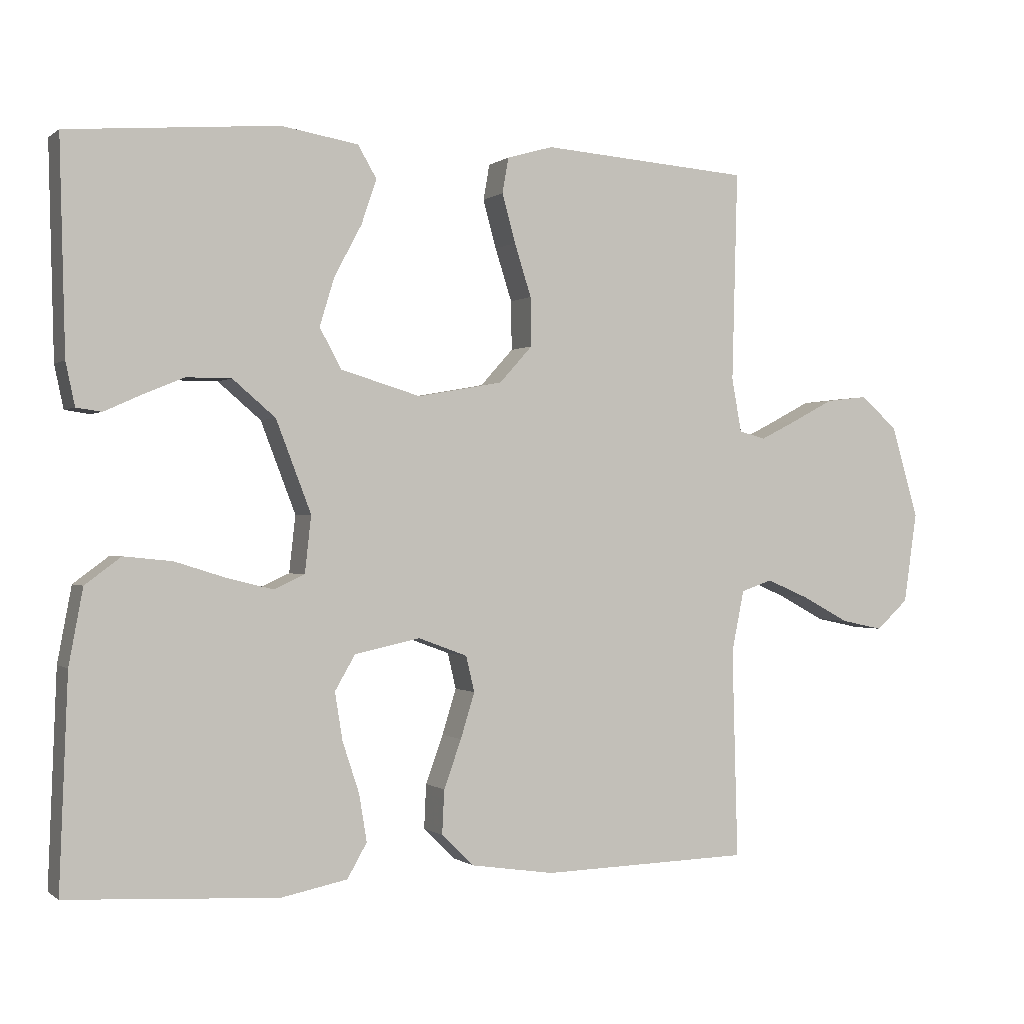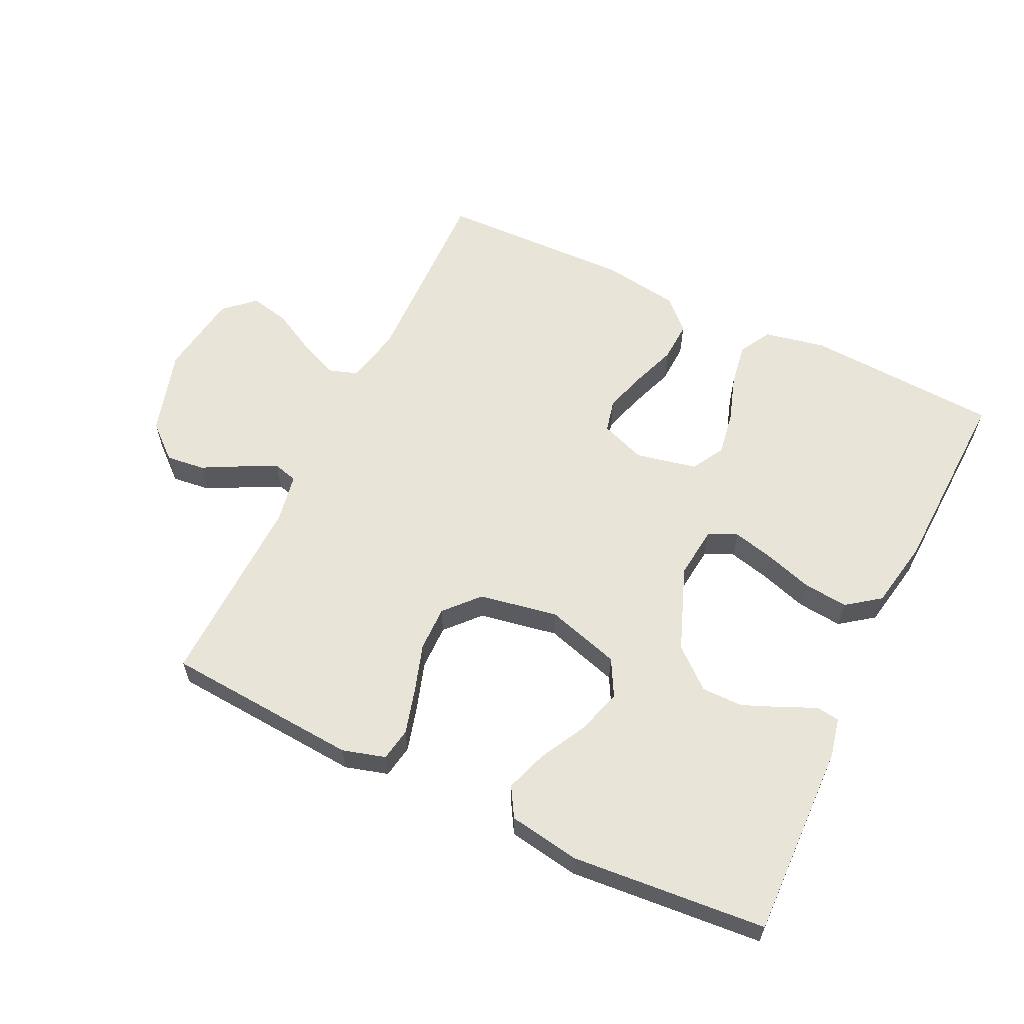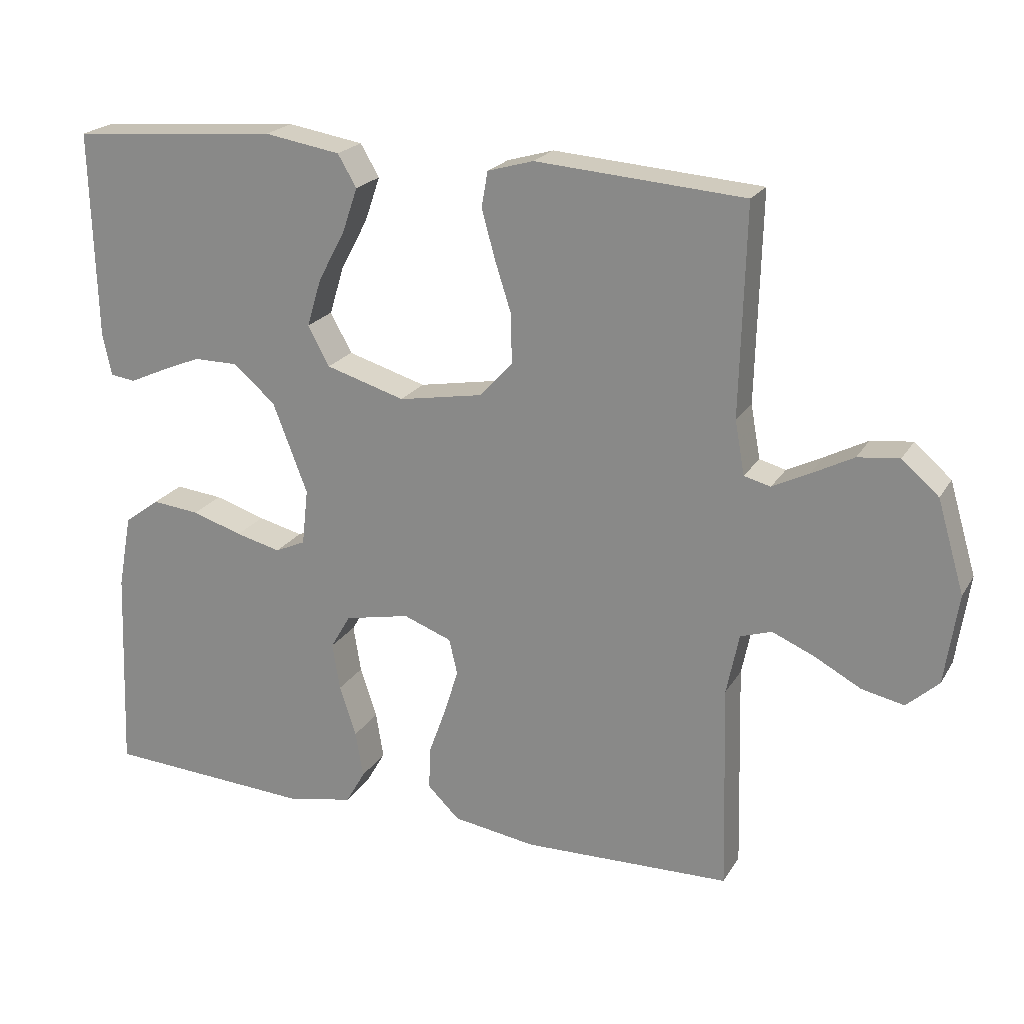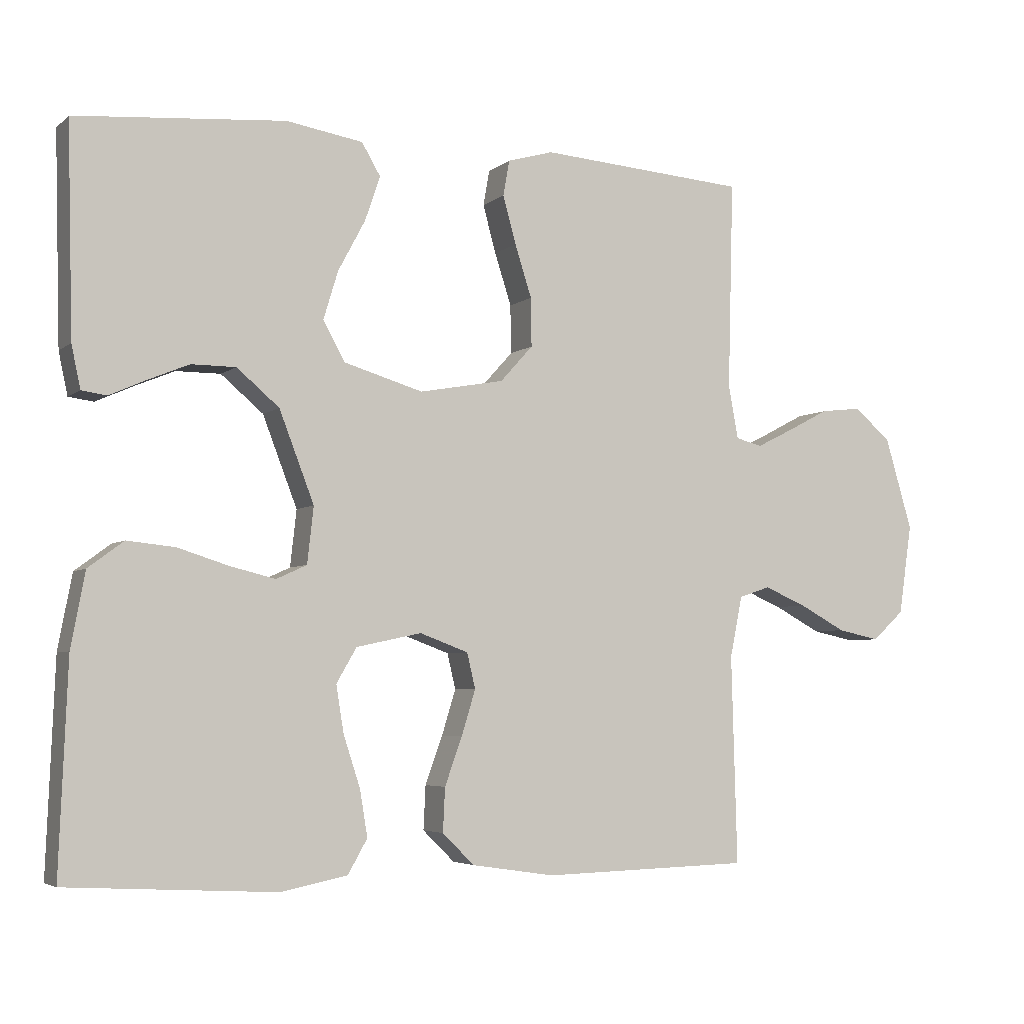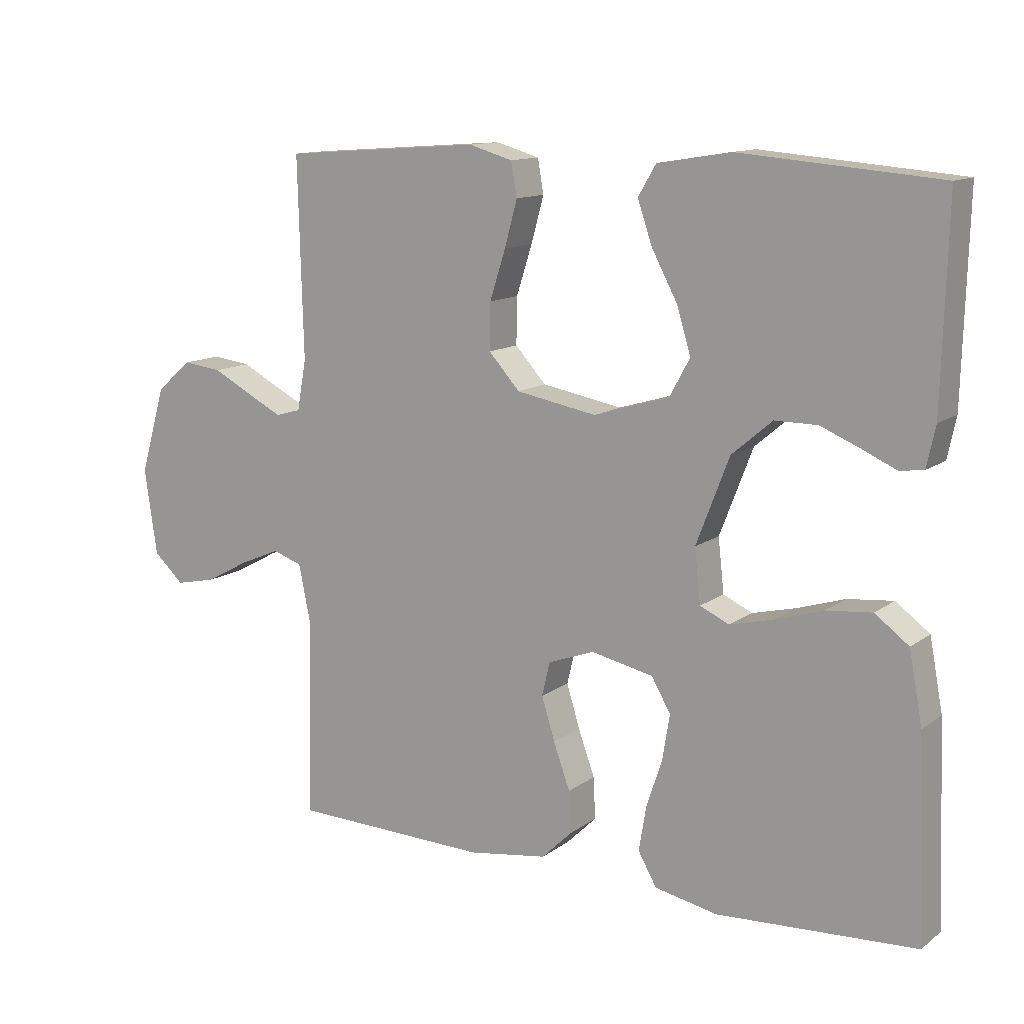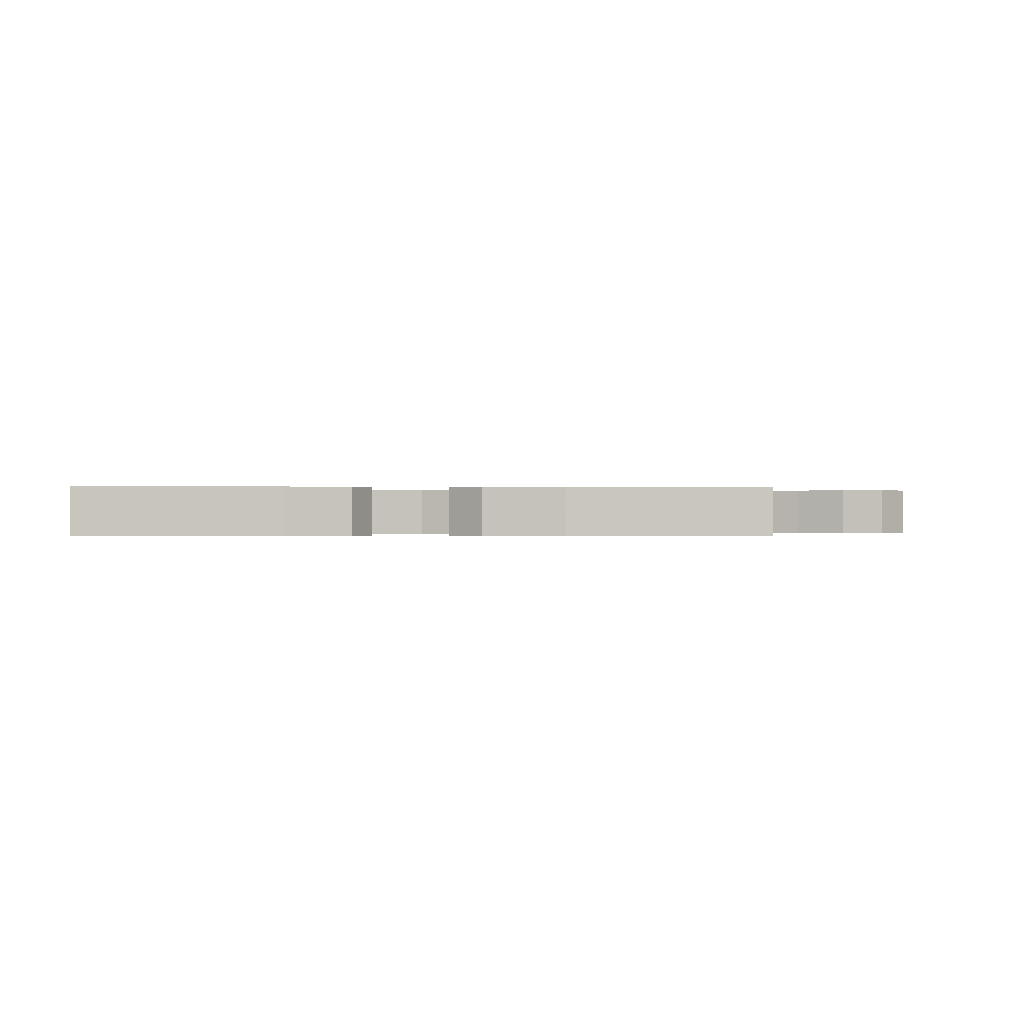
<metadata>
{"format":"obj","ext":"obj","renderer":"f3d","projection":"perspective","resolution":1024,"background":"white","views":[{"elev":-0.2,"azim":156.8,"up":"+Z"},{"elev":60.4,"azim":25.6,"up":"+Y"},{"elev":21.5,"azim":-156.9,"up":"+Z"},{"elev":-4.6,"azim":155.3,"up":"+Z"},{"elev":12.5,"azim":32.0,"up":"+Z"},{"elev":-0.1,"azim":176.4,"up":"+Y"}]}
</metadata>
<code>
v -0.5 0.07 0.5
v -0.2 0.07 0.522
v -0.134 0.07 0.503
v -0.125 0.07 0.452
v -0.144 0.07 0.383
v -0.168 0.07 0.308
v -0.169 0.07 0.238
v -0.122 0.07 0.186
v 0 0.07 0.164
v 0.114 0.07 0.198
v 0.145 0.07 0.255
v 0.124 0.07 0.324
v 0.085 0.07 0.397
v 0.063 0.07 0.461
v 0.09 0.07 0.507
v 0.2 0.07 0.525
v 0.5 0.07 0.5
v 0.492 0.07 0.2
v 0.479 0.07 0.139
v 0.443 0.07 0.134
v 0.392 0.07 0.157
v 0.332 0.07 0.182
v 0.268 0.07 0.182
v 0.207 0.07 0.13
v 0.157 0.07 0
v 0.166 0.07 -0.081
v 0.21 0.07 -0.101
v 0.275 0.07 -0.085
v 0.348 0.07 -0.062
v 0.417 0.07 -0.055
v 0.468 0.07 -0.093
v 0.488 0.07 -0.2
v 0.5 0.07 -0.5
v 0.2 0.07 -0.517
v 0.105 0.07 -0.498
v 0.077 0.07 -0.449
v 0.088 0.07 -0.382
v 0.112 0.07 -0.309
v 0.123 0.07 -0.241
v 0.094 0.07 -0.191
v 0 0.07 -0.171
v -0.07 0.07 -0.197
v -0.082 0.07 -0.248
v -0.062 0.07 -0.313
v -0.037 0.07 -0.382
v -0.034 0.07 -0.445
v -0.08 0.07 -0.49
v -0.2 0.07 -0.508
v -0.5 0.07 -0.5
v -0.492 0.07 -0.2
v -0.51 0.07 -0.112
v -0.555 0.07 -0.097
v -0.616 0.07 -0.123
v -0.683 0.07 -0.159
v -0.744 0.07 -0.172
v -0.79 0.07 -0.13
v -0.809 0.07 0
v -0.77 0.07 0.132
v -0.717 0.07 0.178
v -0.657 0.07 0.171
v -0.596 0.07 0.139
v -0.544 0.07 0.113
v -0.506 0.07 0.123
v -0.492 0.07 0.2
v -0.5 0 0.5
v -0.2 0 0.522
v -0.134 0 0.503
v -0.125 0 0.452
v -0.144 0 0.383
v -0.168 0 0.308
v -0.169 0 0.238
v -0.122 0 0.186
v 0 0 0.164
v 0.114 0 0.198
v 0.145 0 0.255
v 0.124 0 0.324
v 0.085 0 0.397
v 0.063 0 0.461
v 0.09 0 0.507
v 0.2 0 0.525
v 0.5 0 0.5
v 0.492 0 0.2
v 0.479 0 0.139
v 0.443 0 0.134
v 0.392 0 0.157
v 0.332 0 0.182
v 0.268 0 0.182
v 0.207 0 0.13
v 0.157 0 0
v 0.166 0 -0.081
v 0.21 0 -0.101
v 0.275 0 -0.085
v 0.348 0 -0.062
v 0.417 0 -0.055
v 0.468 0 -0.093
v 0.488 0 -0.2
v 0.5 0 -0.5
v 0.2 0 -0.517
v 0.105 0 -0.498
v 0.077 0 -0.449
v 0.088 0 -0.382
v 0.112 0 -0.309
v 0.123 0 -0.241
v 0.094 0 -0.191
v 0 0 -0.171
v -0.07 0 -0.197
v -0.082 0 -0.248
v -0.062 0 -0.313
v -0.037 0 -0.382
v -0.034 0 -0.445
v -0.08 0 -0.49
v -0.2 0 -0.508
v -0.5 0 -0.5
v -0.492 0 -0.2
v -0.51 0 -0.112
v -0.555 0 -0.097
v -0.616 0 -0.123
v -0.683 0 -0.159
v -0.744 0 -0.172
v -0.79 0 -0.13
v -0.809 0 0
v -0.77 0 0.132
v -0.717 0 0.178
v -0.657 0 0.171
v -0.596 0 0.139
v -0.544 0 0.113
v -0.506 0 0.123
v -0.492 0 0.2
f 59 60 61
f 58 59 61
f 57 58 61
f 56 57 61
f 55 56 61
f 54 55 61
f 53 54 61
f 52 53 61 62
f 51 52 62 63
f 48 49 50
f 47 48 50
f 46 47 50
f 45 46 50
f 44 45 50
f 51 63 64
f 50 51 64
f 44 50 64
f 43 44 64
f 36 37 38
f 35 36 38
f 34 35 38
f 33 34 38
f 32 33 38
f 31 32 38
f 30 31 38
f 29 30 38
f 28 29 38
f 27 28 38 39
f 26 27 39 40
f 19 20 21
f 18 19 21
f 17 18 21
f 16 17 21
f 15 16 21
f 14 15 21
f 13 14 21
f 12 13 21
f 12 21 22
f 11 12 22 23
f 4 5 6
f 3 4 6
f 2 3 6
f 1 2 6
f 64 1 6
f 64 6 7
f 64 7 8
f 43 64 8
f 42 43 8
f 41 42 8 9
f 41 9 10
f 40 41 10
f 26 40 10
f 25 26 10
f 24 25 10 11
f 11 23 24
f 125 124 123
f 125 123 122
f 125 122 121
f 125 121 120
f 125 120 119
f 125 119 118
f 125 118 117
f 126 125 117 116
f 127 126 116 115
f 114 113 112
f 114 112 111
f 114 111 110
f 114 110 109
f 114 109 108
f 128 127 115
f 128 115 114
f 128 114 108
f 128 108 107
f 102 101 100
f 102 100 99
f 102 99 98
f 102 98 97
f 102 97 96
f 102 96 95
f 102 95 94
f 102 94 93
f 102 93 92
f 103 102 92 91
f 104 103 91 90
f 85 84 83
f 85 83 82
f 85 82 81
f 85 81 80
f 85 80 79
f 85 79 78
f 85 78 77
f 85 77 76
f 86 85 76
f 87 86 76 75
f 70 69 68
f 70 68 67
f 70 67 66
f 70 66 65
f 70 65 128
f 71 70 128
f 72 71 128
f 72 128 107
f 72 107 106
f 73 72 106 105
f 74 73 105
f 74 105 104
f 74 104 90
f 74 90 89
f 75 74 89 88
f 88 87 75
f 1 65 66 2
f 2 66 67 3
f 3 67 68 4
f 4 68 69 5
f 5 69 70 6
f 6 70 71 7
f 7 71 72 8
f 8 72 73 9
f 9 73 74 10
f 10 74 75 11
f 11 75 76 12
f 12 76 77 13
f 13 77 78 14
f 14 78 79 15
f 15 79 80 16
f 16 80 81 17
f 17 81 82 18
f 18 82 83 19
f 19 83 84 20
f 20 84 85 21
f 21 85 86 22
f 22 86 87 23
f 23 87 88 24
f 24 88 89 25
f 25 89 90 26
f 26 90 91 27
f 27 91 92 28
f 28 92 93 29
f 29 93 94 30
f 30 94 95 31
f 31 95 96 32
f 32 96 97 33
f 33 97 98 34
f 34 98 99 35
f 35 99 100 36
f 36 100 101 37
f 37 101 102 38
f 38 102 103 39
f 39 103 104 40
f 40 104 105 41
f 41 105 106 42
f 42 106 107 43
f 43 107 108 44
f 44 108 109 45
f 45 109 110 46
f 46 110 111 47
f 47 111 112 48
f 48 112 113 49
f 49 113 114 50
f 50 114 115 51
f 51 115 116 52
f 52 116 117 53
f 53 117 118 54
f 54 118 119 55
f 55 119 120 56
f 56 120 121 57
f 57 121 122 58
f 58 122 123 59
f 59 123 124 60
f 60 124 125 61
f 61 125 126 62
f 62 126 127 63
f 63 127 128 64
f 64 128 65 1

</code>
